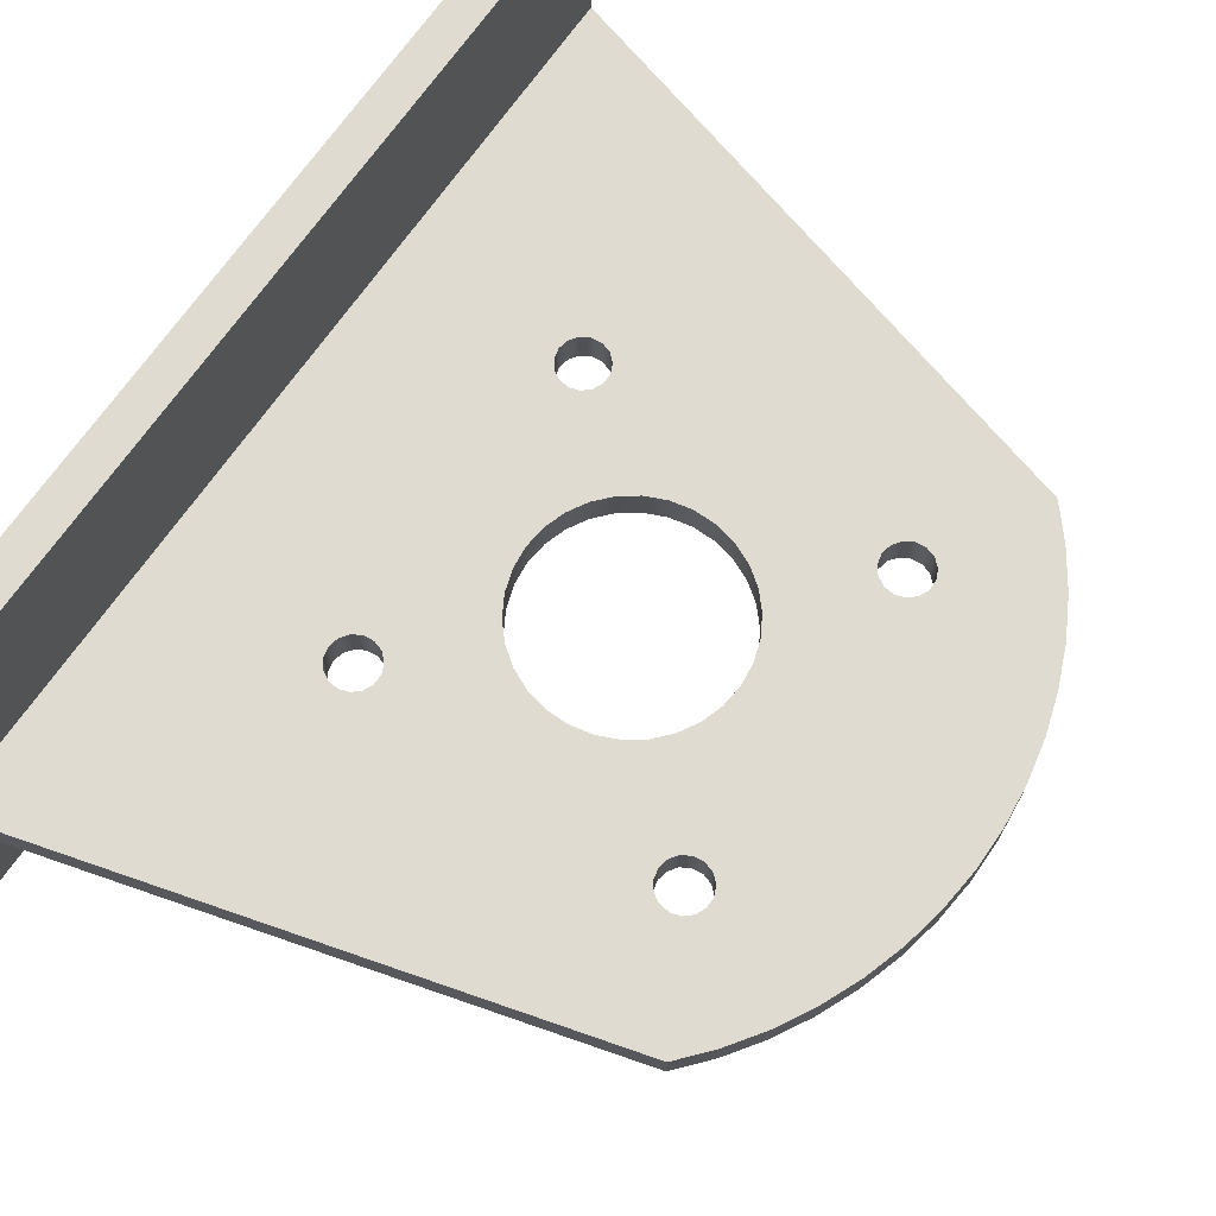
<metadata>
{"format":"obj","ext":"obj","renderer":"f3d","projection":"perspective","resolution":1024,"background":"white","views":[{"elev":69.9,"azim":34.8,"up":"+Y"}]}
</metadata>
<code>
v 11.45 -2.25 -11.5
v 11.54 -2.25 -10.62
v 11.82 -2.25 -9.771
v 12.26 -2.25 -9.002
v 12.86 -2.25 -8.342
v 13.57 -2.25 -7.819
v 14.39 -2.25 -7.458
v 15.26 -2.25 -7.273
v 16.14 -2.25 -7.273
v 17.01 -2.25 -7.458
v 17.83 -2.25 -7.819
v 18.54 -2.25 -8.342
v 19.14 -2.25 -9.002
v 19.58 -2.25 -9.771
v 19.86 -2.25 -10.62
v 19.95 -2.25 -11.5
v 19.86 -2.25 -12.38
v 19.58 -2.25 -13.23
v 19.14 -2.25 -14
v 18.54 -2.25 -14.66
v 17.83 -2.25 -15.18
v 17.01 -2.25 -15.54
v 16.14 -2.25 -15.73
v 15.26 -2.25 -15.73
v 14.39 -2.25 -15.54
v 13.57 -2.25 -15.18
v 12.86 -2.25 -14.66
v 12.26 -2.25 -14
v 11.82 -2.25 -13.23
v 11.54 -2.25 -12.38
v 11.45 -3.75 -11.5
v 11.54 -3.75 -12.38
v 11.82 -3.75 -13.23
v 12.26 -3.75 -14
v 12.86 -3.75 -14.66
v 13.57 -3.75 -15.18
v 14.39 -3.75 -15.54
v 15.26 -3.75 -15.73
v 16.14 -3.75 -15.73
v 17.01 -3.75 -15.54
v 17.83 -3.75 -15.18
v 18.54 -3.75 -14.66
v 19.14 -3.75 -14
v 19.58 -3.75 -13.23
v 19.86 -3.75 -12.38
v 19.95 -3.75 -11.5
v 19.86 -3.75 -10.62
v 19.58 -3.75 -9.771
v 19.14 -3.75 -9.002
v 18.54 -3.75 -8.342
v 17.83 -3.75 -7.819
v 17.01 -3.75 -7.458
v 16.14 -3.75 -7.273
v 15.26 -3.75 -7.273
v 14.39 -3.75 -7.458
v 13.57 -3.75 -7.819
v 12.86 -3.75 -8.342
v 12.26 -3.75 -9.002
v 11.82 -3.75 -9.771
v 11.54 -3.75 -10.62
v 11.45 -2.25 -11.5
v 11.45 -3.75 -11.5
v 8.2 -2.25 -5
v 8.286 -2.25 -4.593
v 8.531 -2.25 -4.257
v 8.891 -2.25 -4.049
v 9.305 -2.25 -4.005
v 9.7 -2.25 -4.134
v 10.01 -2.25 -4.412
v 10.18 -2.25 -4.792
v 10.18 -2.25 -5.208
v 10.01 -2.25 -5.588
v 9.7 -2.25 -5.866
v 9.305 -2.25 -5.995
v 8.891 -2.25 -5.951
v 8.531 -2.25 -5.743
v 8.286 -2.25 -5.407
v 8.2 -3.75 -5
v 8.286 -3.75 -5.407
v 8.531 -3.75 -5.743
v 8.891 -3.75 -5.951
v 9.305 -3.75 -5.995
v 9.7 -3.75 -5.866
v 10.01 -3.75 -5.588
v 10.18 -3.75 -5.208
v 10.18 -3.75 -4.792
v 10.01 -3.75 -4.412
v 9.7 -3.75 -4.134
v 9.305 -3.75 -4.005
v 8.891 -3.75 -4.049
v 8.531 -3.75 -4.257
v 8.286 -3.75 -4.593
v 8.2 -2.25 -5
v 8.2 -3.75 -5
v 21.2 -2.25 -18
v 21.29 -2.25 -17.59
v 21.53 -2.25 -17.26
v 21.89 -2.25 -17.05
v 22.3 -2.25 -17.01
v 22.7 -2.25 -17.13
v 23.01 -2.25 -17.41
v 23.18 -2.25 -17.79
v 23.18 -2.25 -18.21
v 23.01 -2.25 -18.59
v 22.7 -2.25 -18.87
v 22.3 -2.25 -18.99
v 21.89 -2.25 -18.95
v 21.53 -2.25 -18.74
v 21.29 -2.25 -18.41
v 21.2 -3.75 -18
v 21.29 -3.75 -18.41
v 21.53 -3.75 -18.74
v 21.89 -3.75 -18.95
v 22.3 -3.75 -18.99
v 22.7 -3.75 -18.87
v 23.01 -3.75 -18.59
v 23.18 -3.75 -18.21
v 23.18 -3.75 -17.79
v 23.01 -3.75 -17.41
v 22.7 -3.75 -17.13
v 22.3 -3.75 -17.01
v 21.89 -3.75 -17.05
v 21.53 -3.75 -17.26
v 21.29 -3.75 -17.59
v 21.2 -2.25 -18
v 21.2 -3.75 -18
v 21.2 -2.25 -5
v 21.29 -2.25 -4.593
v 21.53 -2.25 -4.257
v 21.89 -2.25 -4.049
v 22.3 -2.25 -4.005
v 22.7 -2.25 -4.134
v 23.01 -2.25 -4.412
v 23.18 -2.25 -4.792
v 23.18 -2.25 -5.208
v 23.01 -2.25 -5.588
v 22.7 -2.25 -5.866
v 22.3 -2.25 -5.995
v 21.89 -2.25 -5.951
v 21.53 -2.25 -5.743
v 21.29 -2.25 -5.407
v 21.2 -3.75 -5
v 21.29 -3.75 -5.407
v 21.53 -3.75 -5.743
v 21.89 -3.75 -5.951
v 22.3 -3.75 -5.995
v 22.7 -3.75 -5.866
v 23.01 -3.75 -5.588
v 23.18 -3.75 -5.208
v 23.18 -3.75 -4.792
v 23.01 -3.75 -4.412
v 22.7 -3.75 -4.134
v 22.3 -3.75 -4.005
v 21.89 -3.75 -4.049
v 21.53 -3.75 -4.257
v 21.29 -3.75 -4.593
v 21.2 -2.25 -5
v 21.2 -3.75 -5
v 8.2 -2.25 -18
v 8.286 -2.25 -17.59
v 8.531 -2.25 -17.26
v 8.891 -2.25 -17.05
v 9.305 -2.25 -17.01
v 9.7 -2.25 -17.13
v 10.01 -2.25 -17.41
v 10.18 -2.25 -17.79
v 10.18 -2.25 -18.21
v 10.01 -2.25 -18.59
v 9.7 -2.25 -18.87
v 9.305 -2.25 -18.99
v 8.891 -2.25 -18.95
v 8.531 -2.25 -18.74
v 8.286 -2.25 -18.41
v 8.2 -3.75 -18
v 8.286 -3.75 -18.41
v 8.531 -3.75 -18.74
v 8.891 -3.75 -18.95
v 9.305 -3.75 -18.99
v 9.7 -3.75 -18.87
v 10.01 -3.75 -18.59
v 10.18 -3.75 -18.21
v 10.18 -3.75 -17.79
v 10.01 -3.75 -17.41
v 9.7 -3.75 -17.13
v 9.305 -3.75 -17.01
v 8.891 -3.75 -17.05
v 8.531 -3.75 -17.26
v 8.286 -3.75 -17.59
v 8.2 -2.25 -18
v 8.2 -3.75 -18
v 25 -4.75 -21.45
v 24.92 -4.772 -22.95
v 24.92 -3.75 -22.95
v 25 -3.75 -21.45
v 25 -4.75 -21.45
v 2.5 -11 -21.45
v 2.5 -11 -22.95
v 24.92 -4.772 -22.95
v 24.92 -4.772 -22.95
v 2.5 -11 -22.95
v 1.5 -11 -22.95
v 1.5 -3.75 -22.95
v 24.92 -3.75 -22.95
v 2.5 -11 -21.45
v 25 -4.75 -21.45
v 25 -3.75 -21.45
v 1.5 -3.75 -21.45
v 1.5 -11 -21.45
v 1.5 -3.75 -22.95
v 1.5 -11 -22.95
v 1.5 -11 -29.5
v 1.5 -3.75 -29.5
v 1.5 -11 -21.45
v 1.5 -3.75 -21.45
v 1.5 -3.75 6.5
v 1.5 -11 6.5
v 24.92 -3.75 -22.95
v 1.5 -3.75 -22.95
v 1.5 -3.75 -29.5
v 11.45 -3.75 -11.5
v 11.54 -3.75 -10.62
v 11.82 -3.75 -9.771
v 12.26 -3.75 -9.002
v 12.86 -3.75 -8.342
v 13.57 -3.75 -7.819
v 14.39 -3.75 -7.458
v 15.26 -3.75 -7.273
v 16.14 -3.75 -7.273
v 17.01 -3.75 -7.458
v 17.83 -3.75 -7.819
v 18.54 -3.75 -8.342
v 19.14 -3.75 -9.002
v 19.58 -3.75 -9.771
v 19.86 -3.75 -10.62
v 19.95 -3.75 -11.5
v 19.86 -3.75 -12.38
v 19.58 -3.75 -13.23
v 19.14 -3.75 -14
v 18.54 -3.75 -14.66
v 17.83 -3.75 -15.18
v 17.01 -3.75 -15.54
v 16.14 -3.75 -15.73
v 15.26 -3.75 -15.73
v 14.39 -3.75 -15.54
v 13.57 -3.75 -15.18
v 12.86 -3.75 -14.66
v 12.26 -3.75 -14
v 11.82 -3.75 -13.23
v 11.54 -3.75 -12.38
v 8.2 -3.75 -5
v 8.286 -3.75 -4.593
v 8.531 -3.75 -4.257
v 8.891 -3.75 -4.049
v 9.305 -3.75 -4.005
v 9.7 -3.75 -4.134
v 10.01 -3.75 -4.412
v 10.18 -3.75 -4.792
v 10.18 -3.75 -5.208
v 10.01 -3.75 -5.588
v 9.7 -3.75 -5.866
v 9.305 -3.75 -5.995
v 8.891 -3.75 -5.951
v 8.531 -3.75 -5.743
v 8.286 -3.75 -5.407
v 21.2 -3.75 -18
v 21.29 -3.75 -17.59
v 21.53 -3.75 -17.26
v 21.89 -3.75 -17.05
v 22.3 -3.75 -17.01
v 22.7 -3.75 -17.13
v 23.01 -3.75 -17.41
v 23.18 -3.75 -17.79
v 23.18 -3.75 -18.21
v 23.01 -3.75 -18.59
v 22.7 -3.75 -18.87
v 22.3 -3.75 -18.99
v 21.89 -3.75 -18.95
v 21.53 -3.75 -18.74
v 21.29 -3.75 -18.41
v 21.2 -3.75 -5
v 21.29 -3.75 -4.593
v 21.53 -3.75 -4.257
v 21.89 -3.75 -4.049
v 22.3 -3.75 -4.005
v 22.7 -3.75 -4.134
v 23.01 -3.75 -4.412
v 23.18 -3.75 -4.792
v 23.18 -3.75 -5.208
v 23.01 -3.75 -5.588
v 22.7 -3.75 -5.866
v 22.3 -3.75 -5.995
v 21.89 -3.75 -5.951
v 21.53 -3.75 -5.743
v 21.29 -3.75 -5.407
v 8.2 -3.75 -18
v 8.286 -3.75 -17.59
v 8.531 -3.75 -17.26
v 8.891 -3.75 -17.05
v 9.305 -3.75 -17.01
v 9.7 -3.75 -17.13
v 10.01 -3.75 -17.41
v 10.18 -3.75 -17.79
v 10.18 -3.75 -18.21
v 10.01 -3.75 -18.59
v 9.7 -3.75 -18.87
v 9.305 -3.75 -18.99
v 8.891 -3.75 -18.95
v 8.531 -3.75 -18.74
v 8.286 -3.75 -18.41
v 1.5 -3.75 -21.45
v 25 -3.75 -21.45
v 24.92 -3.75 -22.95
v 26.02 -3.75 -21.67
v 26.98 -3.75 -20.29
v 27.8 -3.75 -18.82
v 28.46 -3.75 -17.27
v 28.97 -3.75 -15.67
v 29.31 -3.75 -14.02
v 29.48 -3.75 -12.34
v 29.48 -3.75 -10.66
v 29.31 -3.75 -8.983
v 28.97 -3.75 -7.334
v 28.46 -3.75 -5.728
v 27.8 -3.75 -4.181
v 26.98 -3.75 -2.709
v 26.02 -3.75 -1.328
v 24.92 -3.75 -0.05113
v 1.5 -3.75 6.5
v 24.92 -2.25 -0.05113
v 1.5 -2.25 6.5
v 1.5 -3.75 6.5
v 24.92 -3.75 -0.05113
v 24.92 -2.25 -22.95
v 26.02 -2.25 -21.67
v 26.98 -2.25 -20.29
v 27.8 -2.25 -18.82
v 28.46 -2.25 -17.27
v 28.97 -2.25 -15.67
v 29.31 -2.25 -14.02
v 29.48 -2.25 -12.34
v 29.48 -2.25 -10.66
v 29.31 -2.25 -8.983
v 28.97 -2.25 -7.334
v 28.46 -2.25 -5.728
v 27.8 -2.25 -4.181
v 26.98 -2.25 -2.709
v 26.02 -2.25 -1.328
v 24.92 -2.25 -0.05113
v 24.92 -3.75 -0.05113
v 26.02 -3.75 -1.328
v 26.98 -3.75 -2.709
v 27.8 -3.75 -4.181
v 28.46 -3.75 -5.728
v 28.97 -3.75 -7.334
v 29.31 -3.75 -8.983
v 29.48 -3.75 -10.66
v 29.48 -3.75 -12.34
v 29.31 -3.75 -14.02
v 28.97 -3.75 -15.67
v 28.46 -3.75 -17.27
v 27.8 -3.75 -18.82
v 26.98 -3.75 -20.29
v 26.02 -3.75 -21.67
v 24.92 -3.75 -22.95
v 1.5 -2.25 -29.5
v 24.92 -2.25 -22.95
v 24.92 -3.75 -22.95
v 1.5 -3.75 -29.5
v 1.5 -2.25 -29.5
v 1.5 -3.75 -29.5
v 1.5 -11 -29.5
v 0 -11 -29.5
v 0 5 -29.5
v 1.5 5 -29.5
v 11.45 -2.25 -11.5
v 11.54 -2.25 -12.38
v 11.82 -2.25 -13.23
v 12.26 -2.25 -14
v 12.86 -2.25 -14.66
v 13.57 -2.25 -15.18
v 14.39 -2.25 -15.54
v 15.26 -2.25 -15.73
v 16.14 -2.25 -15.73
v 17.01 -2.25 -15.54
v 17.83 -2.25 -15.18
v 18.54 -2.25 -14.66
v 19.14 -2.25 -14
v 19.58 -2.25 -13.23
v 19.86 -2.25 -12.38
v 19.95 -2.25 -11.5
v 19.86 -2.25 -10.62
v 19.58 -2.25 -9.771
v 19.14 -2.25 -9.002
v 18.54 -2.25 -8.342
v 17.83 -2.25 -7.819
v 17.01 -2.25 -7.458
v 16.14 -2.25 -7.273
v 15.26 -2.25 -7.273
v 14.39 -2.25 -7.458
v 13.57 -2.25 -7.819
v 12.86 -2.25 -8.342
v 12.26 -2.25 -9.002
v 11.82 -2.25 -9.771
v 11.54 -2.25 -10.62
v 8.2 -2.25 -5
v 8.286 -2.25 -5.407
v 8.531 -2.25 -5.743
v 8.891 -2.25 -5.951
v 9.305 -2.25 -5.995
v 9.7 -2.25 -5.866
v 10.01 -2.25 -5.588
v 10.18 -2.25 -5.208
v 10.18 -2.25 -4.792
v 10.01 -2.25 -4.412
v 9.7 -2.25 -4.134
v 9.305 -2.25 -4.005
v 8.891 -2.25 -4.049
v 8.531 -2.25 -4.257
v 8.286 -2.25 -4.593
v 21.2 -2.25 -18
v 21.29 -2.25 -18.41
v 21.53 -2.25 -18.74
v 21.89 -2.25 -18.95
v 22.3 -2.25 -18.99
v 22.7 -2.25 -18.87
v 23.01 -2.25 -18.59
v 23.18 -2.25 -18.21
v 23.18 -2.25 -17.79
v 23.01 -2.25 -17.41
v 22.7 -2.25 -17.13
v 22.3 -2.25 -17.01
v 21.89 -2.25 -17.05
v 21.53 -2.25 -17.26
v 21.29 -2.25 -17.59
v 21.2 -2.25 -5
v 21.29 -2.25 -5.407
v 21.53 -2.25 -5.743
v 21.89 -2.25 -5.951
v 22.3 -2.25 -5.995
v 22.7 -2.25 -5.866
v 23.01 -2.25 -5.588
v 23.18 -2.25 -5.208
v 23.18 -2.25 -4.792
v 23.01 -2.25 -4.412
v 22.7 -2.25 -4.134
v 22.3 -2.25 -4.005
v 21.89 -2.25 -4.049
v 21.53 -2.25 -4.257
v 21.29 -2.25 -4.593
v 8.2 -2.25 -18
v 8.286 -2.25 -18.41
v 8.531 -2.25 -18.74
v 8.891 -2.25 -18.95
v 9.305 -2.25 -18.99
v 9.7 -2.25 -18.87
v 10.01 -2.25 -18.59
v 10.18 -2.25 -18.21
v 10.18 -2.25 -17.79
v 10.01 -2.25 -17.41
v 9.7 -2.25 -17.13
v 9.305 -2.25 -17.01
v 8.891 -2.25 -17.05
v 8.531 -2.25 -17.26
v 8.286 -2.25 -17.59
v 24.92 -2.25 -22.95
v 1.5 -2.25 -29.5
v 1.5 -2.25 6.5
v 24.92 -2.25 -0.05113
v 26.02 -2.25 -1.328
v 26.98 -2.25 -2.709
v 27.8 -2.25 -4.181
v 28.46 -2.25 -5.728
v 28.97 -2.25 -7.334
v 29.31 -2.25 -8.983
v 29.48 -2.25 -10.66
v 29.48 -2.25 -12.34
v 29.31 -2.25 -14.02
v 28.97 -2.25 -15.67
v 28.46 -2.25 -17.27
v 27.8 -2.25 -18.82
v 26.98 -2.25 -20.29
v 26.02 -2.25 -21.67
v 1.5 -2.25 6.5
v 1.5 -2.25 -29.5
v 1.5 5 -29.5
v 1.5 5 6.5
v 1.5 -3.75 6.5
v 1.5 -2.25 6.5
v 1.5 5 6.5
v 0 5 6.5
v 0 -11 6.5
v 1.5 -11 6.5
v 0 5 -29.5
v 0 5 6.5
v 1.5 5 6.5
v 1.5 5 -29.5
v 0 -11 6.5
v 0 -11 -29.5
v 1.5 -11 -29.5
v 1.5 -11 -22.95
v 2.5 -11 -22.95
v 2.5 -11 -21.45
v 1.5 -11 -21.45
v 1.5 -11 6.5
v 0 -11 -29.5
v 0 -11 6.5
v 0 5 6.5
v 0 5 -29.5
g 5c448254-e2bd-11ea-b8d4-54bf646e7e1f
f 2 60 1
f 1 60 62
f 61 31 30
f 30 31 32
f 30 32 29
f 29 32 33
f 29 33 28
f 28 33 34
f 28 34 27
f 27 34 35
f 27 35 26
f 26 35 36
f 26 36 25
f 25 36 37
f 25 37 24
f 24 37 38
f 24 38 23
f 23 38 39
f 23 39 22
f 22 39 40
f 22 40 21
f 21 40 41
f 21 41 20
f 20 41 42
f 20 42 19
f 19 42 43
f 19 43 18
f 18 43 44
f 18 44 17
f 17 44 45
f 17 45 16
f 16 45 46
f 16 46 15
f 15 46 47
f 15 47 14
f 14 47 48
f 14 48 13
f 13 48 49
f 13 49 12
f 12 49 50
f 12 50 11
f 11 50 51
f 11 51 10
f 10 51 52
f 10 52 9
f 9 52 53
f 9 53 8
f 8 53 54
f 8 54 7
f 7 54 55
f 7 55 6
f 6 55 56
f 6 56 5
f 5 56 57
f 5 57 4
f 4 57 58
f 4 58 3
f 3 58 59
f 3 59 2
f 2 59 60
g 5b39299a-e2bd-11ea-8f4e-54bf646e7e1f
f 64 92 63
f 63 92 94
f 93 78 77
f 77 78 79
f 77 79 76
f 76 79 80
f 76 80 75
f 75 80 81
f 75 81 74
f 74 81 82
f 74 82 73
f 73 82 83
f 73 83 72
f 72 83 84
f 72 84 71
f 71 84 85
f 71 85 70
f 70 85 86
f 70 86 69
f 69 86 87
f 69 87 68
f 68 87 88
f 68 88 67
f 67 88 89
f 67 89 66
f 66 89 90
f 66 90 65
f 65 90 91
f 65 91 64
f 64 91 92
g 5b3b9b08-e2bd-11ea-afcb-54bf646e7e1f
f 96 124 95
f 95 124 126
f 125 110 109
f 109 110 111
f 109 111 108
f 108 111 112
f 108 112 107
f 107 112 113
f 107 113 106
f 106 113 114
f 106 114 105
f 105 114 115
f 105 115 104
f 104 115 116
f 104 116 103
f 103 116 117
f 103 117 102
f 102 117 118
f 102 118 101
f 101 118 119
f 101 119 100
f 100 119 120
f 100 120 99
f 99 120 121
f 99 121 98
f 98 121 122
f 98 122 97
f 97 122 123
f 97 123 96
f 96 123 124
g 5b3e5ab6-e2bd-11ea-afc5-54bf646e7e1f
f 128 156 127
f 127 156 158
f 157 142 141
f 141 142 143
f 141 143 140
f 140 143 144
f 140 144 139
f 139 144 145
f 139 145 138
f 138 145 146
f 138 146 137
f 137 146 147
f 137 147 136
f 136 147 148
f 136 148 135
f 135 148 149
f 135 149 134
f 134 149 150
f 134 150 133
f 133 150 151
f 133 151 132
f 132 151 152
f 132 152 131
f 131 152 153
f 131 153 130
f 130 153 154
f 130 154 129
f 129 154 155
f 129 155 128
f 128 155 156
g 5b40cc0a-e2bd-11ea-b401-54bf646e7e1f
f 160 188 159
f 159 188 190
f 189 174 173
f 173 174 175
f 173 175 172
f 172 175 176
f 172 176 171
f 171 176 177
f 171 177 170
f 170 177 178
f 170 178 169
f 169 178 179
f 169 179 168
f 168 179 180
f 168 180 167
f 167 180 181
f 167 181 166
f 166 181 182
f 166 182 165
f 165 182 183
f 165 183 164
f 164 183 184
f 164 184 163
f 163 184 185
f 163 185 162
f 162 185 186
f 162 186 161
f 161 186 187
f 161 187 160
f 160 187 188
g 574d6db0-e2bd-11ea-98cd-54bf646e7e1f
f 192 193 191
f 191 193 194
g 585b5f18-e2bd-11ea-8969-54bf646e7e1f
f 195 196 198
f 198 196 197
g 574a871a-e2bd-11ea-91d4-54bf646e7e1f
f 203 199 202
f 202 199 200
f 202 200 201
g 574c0df4-e2bd-11ea-babd-54bf646e7e1f
f 208 204 207
f 207 204 205
f 207 205 206
g 57507b80-e2bd-11ea-bbb0-54bf646e7e1f
f 210 211 209
f 209 211 212
g 57525088-e2bd-11ea-b150-54bf646e7e1f
f 214 215 213
f 213 215 216
g 559b5ae2-e2bd-11ea-8d55-54bf646e7e1f
f 217 218 219
g 5754257a-e2bd-11ea-8264-54bf646e7e1f
f 221 262 220
f 220 262 263
f 220 263 297
f 297 263 296
f 296 263 264
f 296 264 310
f 310 264 250
f 310 250 328
f 328 250 251
f 328 251 252
f 262 221 261
f 261 221 222
f 261 222 260
f 260 222 223
f 260 223 259
f 259 223 224
f 259 224 258
f 258 224 225
f 258 225 226
f 258 226 257
f 257 226 227
f 257 227 256
f 256 227 228
f 256 228 282
f 282 228 281
f 281 228 229
f 281 229 280
f 280 229 230
f 280 230 294
f 294 230 231
f 294 231 293
f 293 231 232
f 293 232 292
f 292 232 233
f 292 233 291
f 291 233 234
f 291 234 290
f 290 234 320
f 290 320 321
f 234 235 320
f 320 235 319
f 319 235 236
f 319 236 270
f 270 236 269
f 269 236 237
f 269 237 268
f 268 237 238
f 268 238 267
f 267 238 239
f 267 239 266
f 266 239 240
f 266 240 265
f 265 240 241
f 265 241 279
f 279 241 242
f 279 242 278
f 278 242 304
f 278 304 305
f 242 243 304
f 304 243 303
f 303 243 244
f 303 244 302
f 302 244 245
f 302 245 246
f 302 246 301
f 301 246 247
f 301 247 300
f 300 247 248
f 300 248 299
f 299 248 249
f 299 249 298
f 298 249 220
f 298 220 297
f 252 253 328
f 328 253 254
f 328 254 255
f 256 282 255
f 255 282 327
f 255 327 328
f 271 317 270
f 270 317 318
f 270 318 319
f 317 271 316
f 316 271 272
f 316 272 315
f 315 272 273
f 315 273 314
f 314 273 311
f 314 311 313
f 313 311 312
f 273 274 311
f 311 274 275
f 311 275 276
f 276 277 311
f 311 277 305
f 311 305 306
f 277 278 305
f 282 283 327
f 327 283 284
f 327 284 285
f 327 285 326
f 326 285 286
f 326 286 325
f 325 286 287
f 325 287 324
f 324 287 288
f 324 288 323
f 323 288 289
f 323 289 322
f 322 289 290
f 322 290 321
f 309 295 310
f 310 295 296
f 311 306 310
f 310 306 307
f 310 307 308
f 308 309 310
g 5659e6a8-e2bd-11ea-8ebc-54bf646e7e1f
f 329 330 332
f 332 330 331
g 565c0a00-e2bd-11ea-905b-54bf646e7e1f
f 364 333 363
f 363 333 334
f 363 334 362
f 362 334 335
f 362 335 361
f 361 335 336
f 361 336 360
f 360 336 337
f 360 337 359
f 359 337 338
f 359 338 358
f 358 338 339
f 358 339 357
f 357 339 340
f 357 340 356
f 356 340 341
f 356 341 355
f 355 341 342
f 355 342 354
f 354 342 343
f 354 343 353
f 353 343 344
f 353 344 352
f 352 344 345
f 352 345 351
f 351 345 346
f 351 346 350
f 350 346 347
f 350 347 349
f 349 347 348
g 565ddf0a-e2bd-11ea-9c42-54bf646e7e1f
f 365 366 368
f 368 366 367
g 54c9b842-e2bd-11ea-bcee-54bf646e7e1f
f 374 369 373
f 373 369 370
f 373 370 372
f 372 370 371
g 55995e86-e2bd-11ea-9c9c-54bf646e7e1f
f 376 462 375
f 375 462 463
f 375 463 407
f 407 463 406
f 406 463 464
f 406 464 467
f 467 464 466
f 466 464 450
f 466 450 451
f 462 376 461
f 461 376 377
f 461 377 460
f 460 377 378
f 460 378 459
f 459 378 379
f 459 379 458
f 458 379 380
f 458 380 457
f 457 380 381
f 457 381 456
f 456 381 382
f 456 382 383
f 384 421 383
f 383 421 422
f 383 422 456
f 456 422 455
f 455 422 465
f 455 465 466
f 421 384 420
f 420 384 385
f 420 385 386
f 420 386 434
f 434 386 387
f 434 387 433
f 433 387 388
f 433 388 432
f 432 388 389
f 432 389 431
f 431 389 430
f 430 389 390
f 430 390 476
f 476 390 475
f 475 390 440
f 475 440 474
f 474 440 441
f 474 441 473
f 473 441 472
f 472 441 442
f 472 442 471
f 471 442 470
f 470 442 443
f 470 443 469
f 469 443 444
f 469 444 468
f 468 444 445
f 468 445 446
f 390 391 440
f 440 391 439
f 439 391 438
f 438 391 392
f 438 392 437
f 437 392 393
f 437 393 436
f 436 393 394
f 436 394 435
f 435 394 395
f 435 395 396
f 435 396 449
f 449 396 397
f 449 397 448
f 448 397 414
f 448 414 415
f 397 398 414
f 414 398 399
f 414 399 413
f 413 399 400
f 413 400 412
f 412 400 401
f 412 401 411
f 411 401 402
f 411 402 410
f 410 402 403
f 410 403 409
f 409 403 404
f 409 404 408
f 408 404 375
f 408 375 407
f 419 405 467
f 467 405 406
f 416 467 415
f 415 467 468
f 415 468 448
f 448 468 447
f 447 468 446
f 416 417 467
f 467 417 418
f 467 418 419
f 422 423 465
f 465 423 424
f 465 424 425
f 425 426 465
f 465 426 482
f 482 426 427
f 482 427 481
f 481 427 428
f 481 428 480
f 480 428 479
f 479 428 429
f 479 429 478
f 478 429 477
f 477 429 430
f 477 430 476
f 451 452 466
f 466 452 453
f 466 453 454
f 454 455 466
g 54cc77b6-e2bd-11ea-a59c-54bf646e7e1f
f 483 484 486
f 486 484 485
g 54c68358-e2bd-11ea-84b1-54bf646e7e1f
f 492 487 491
f 491 487 488
f 491 488 490
f 490 488 489
g 54c85864-e2bd-11ea-9bf1-54bf646e7e1f
f 493 494 496
f 496 494 495
g 54cb3f00-e2bd-11ea-ba49-54bf646e7e1f
f 504 497 503
f 503 497 498
f 503 498 500
f 500 498 499
f 501 502 500
f 500 502 503
g 54cdd77a-e2bd-11ea-b356-54bf646e7e1f
f 505 506 508
f 508 506 507

</code>
